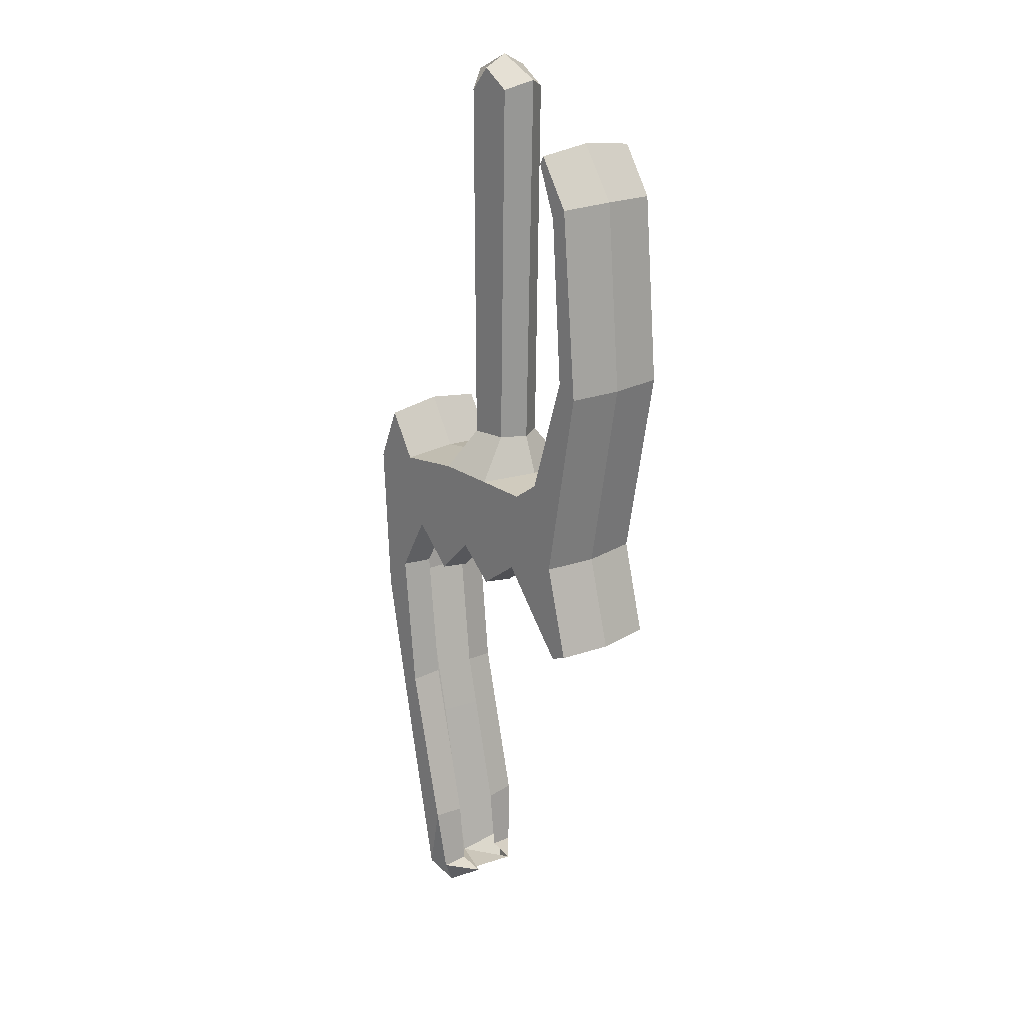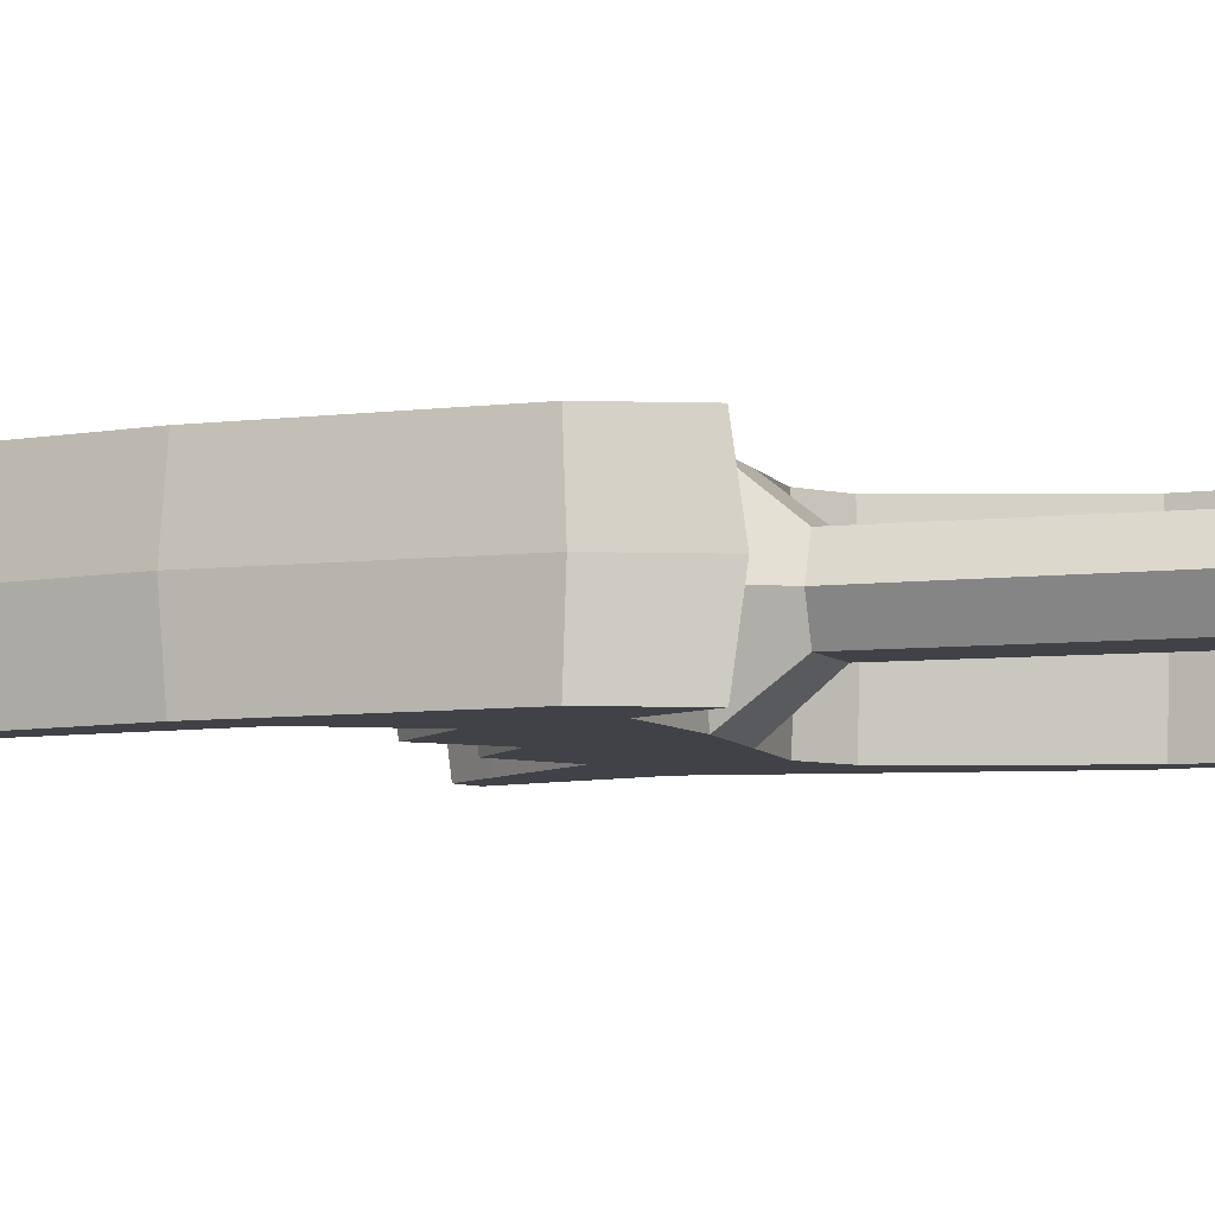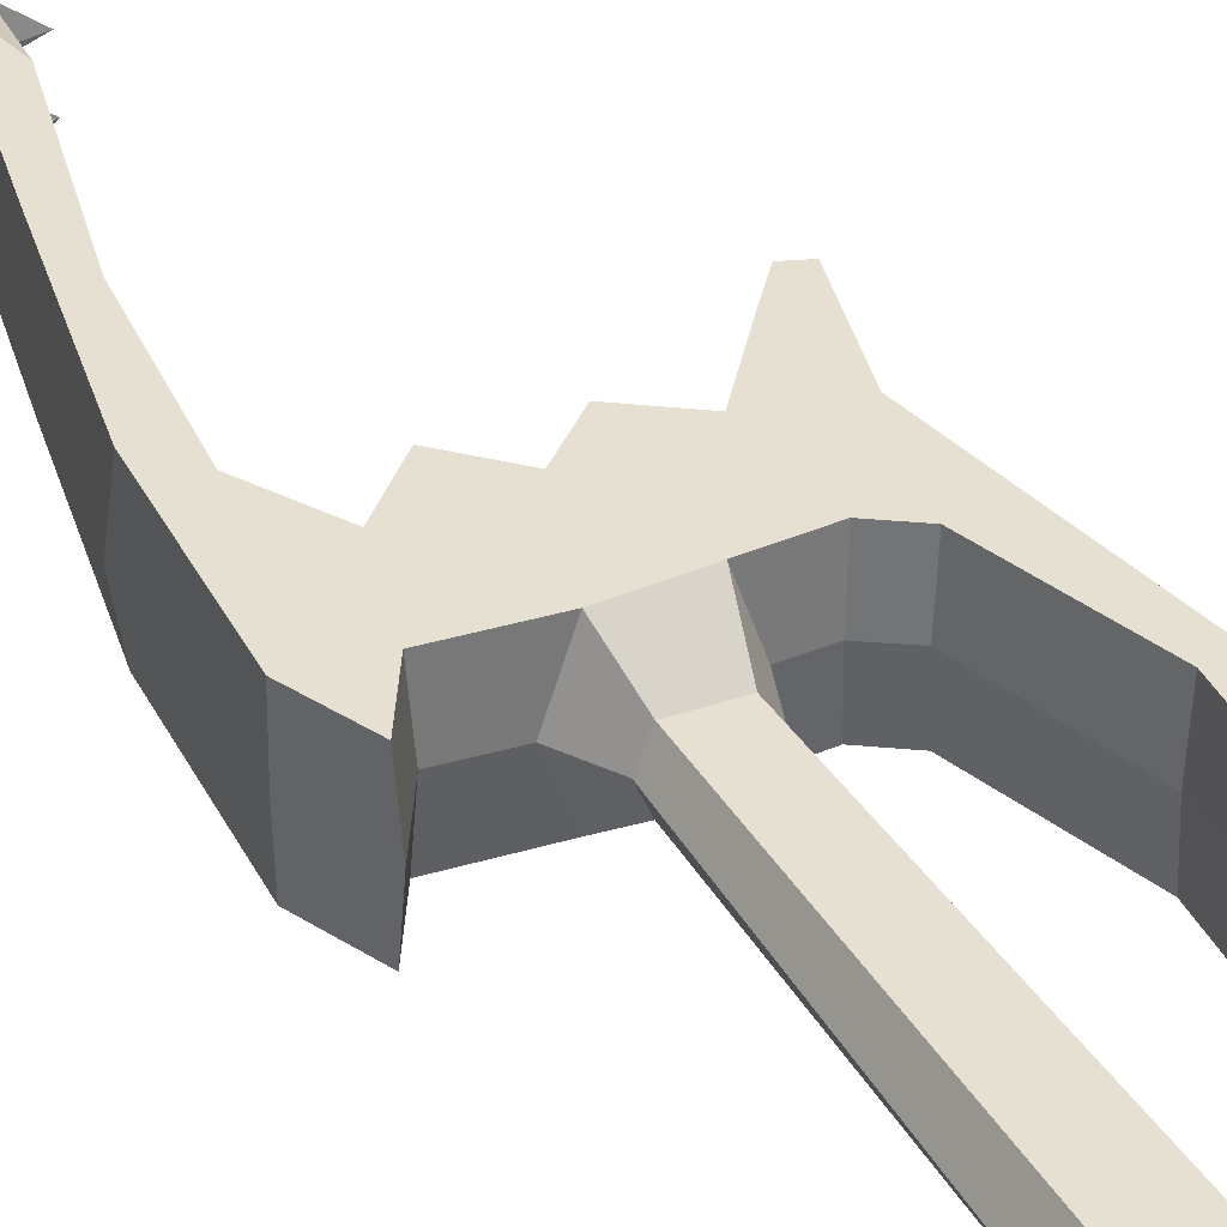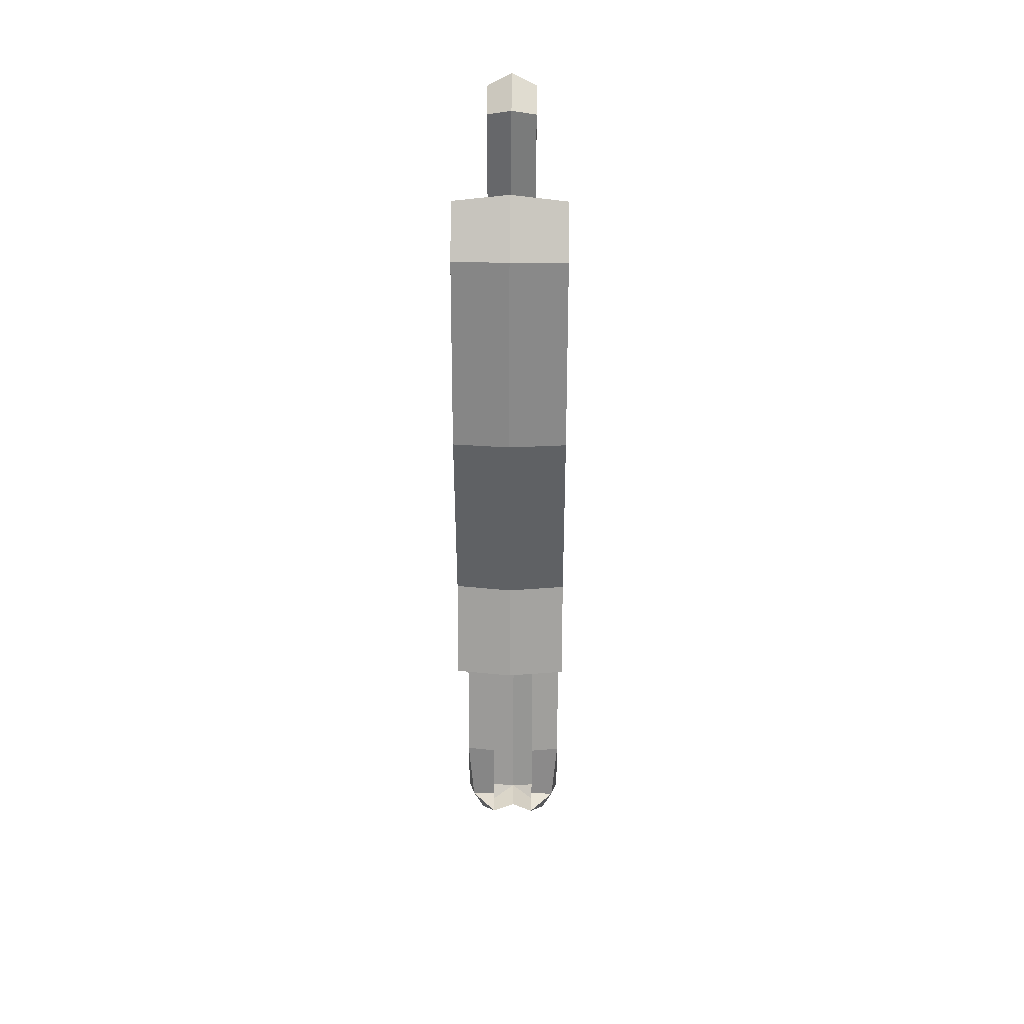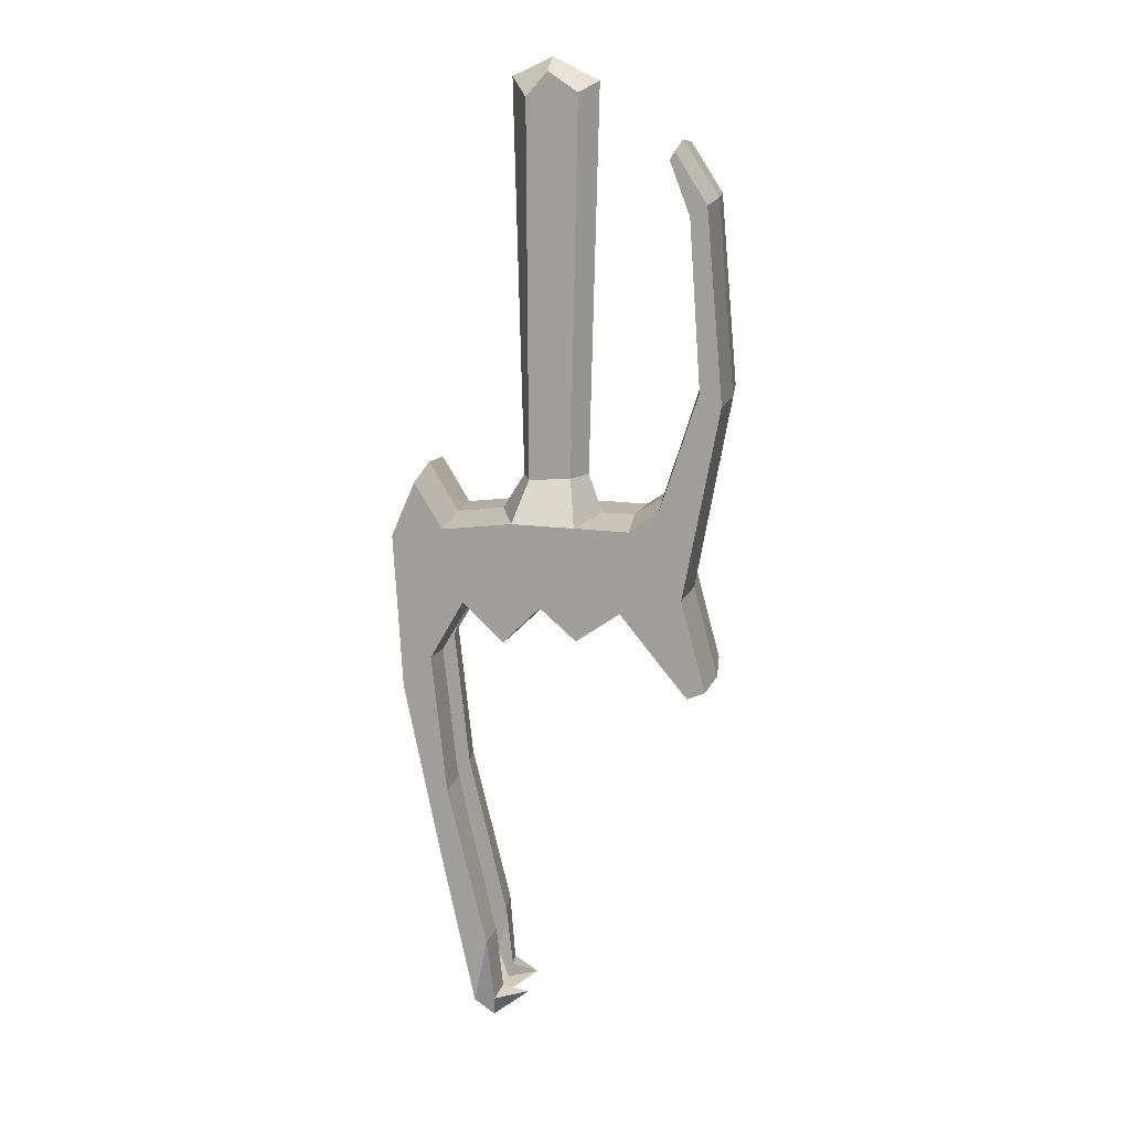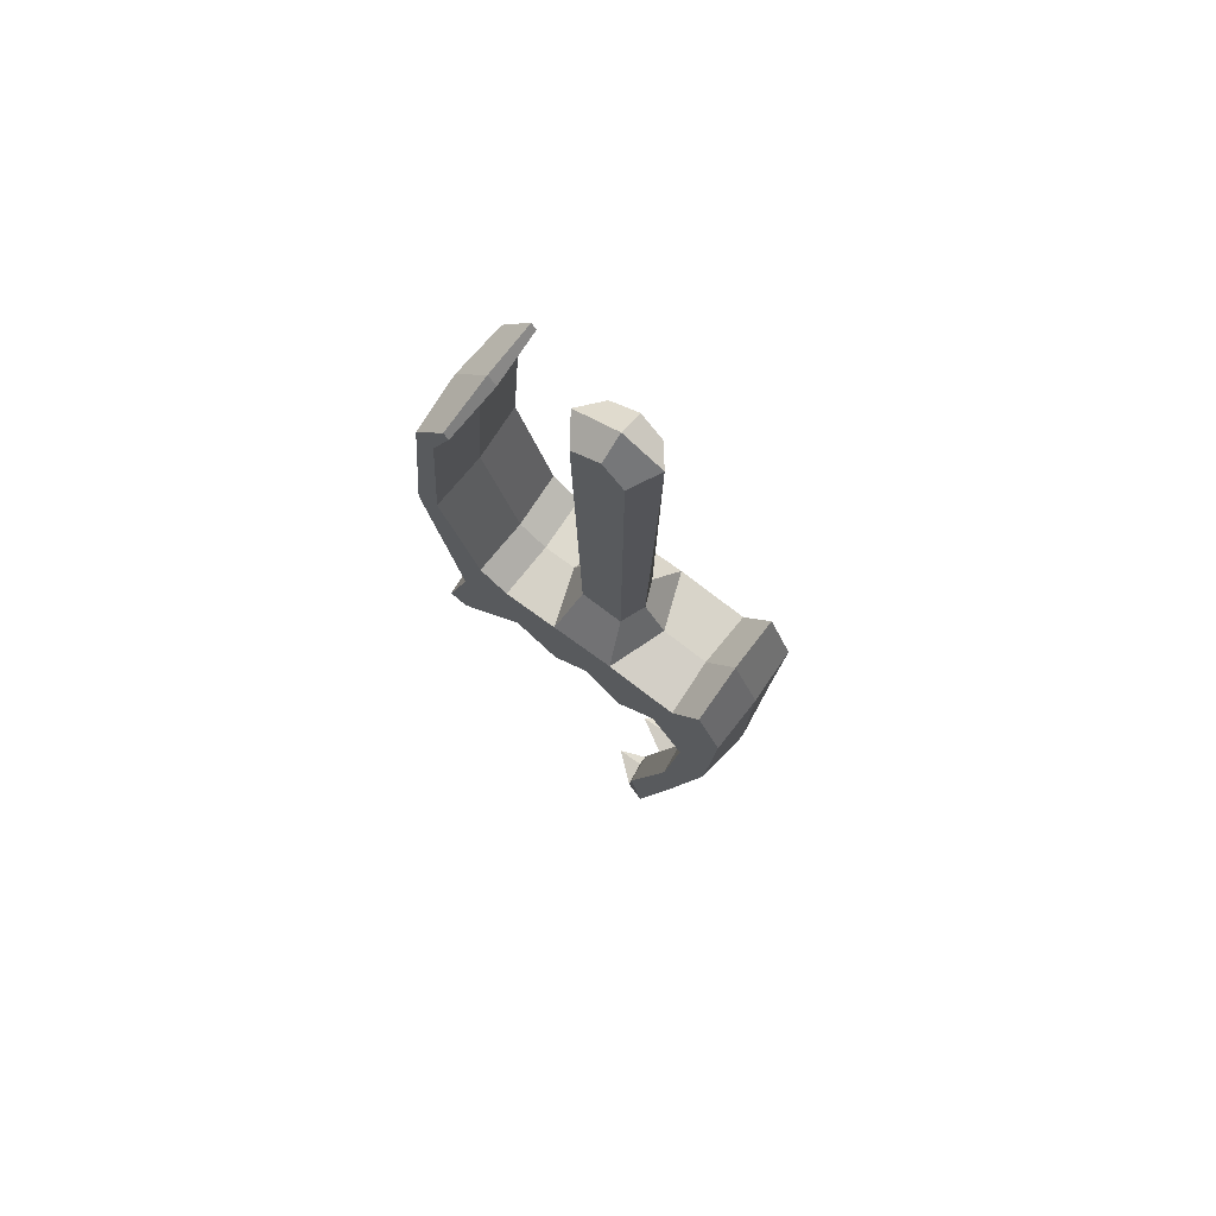
<metadata>
{"format":"obj","ext":"obj","renderer":"f3d","projection":"perspective","resolution":1024,"background":"white","views":[{"elev":21.2,"azim":-130.0,"up":"+Y"},{"elev":-6.8,"azim":108.4,"up":"+Z"},{"elev":37.6,"azim":152.1,"up":"+Z"},{"elev":32.3,"azim":-89.1,"up":"+Y"},{"elev":16.5,"azim":-168.6,"up":"+Y"},{"elev":74.6,"azim":36.2,"up":"+Y"}]}
</metadata>
<code>
o Cube.002_Cube.003
v -0.5611 8.862 0.2329
v -0.5806 8.894 0.2329
v -0.7108 8.692 0.2329
v -0.5458 8.868 0
v -0.5784 8.92 0
v -0.7284 8.699 0
v -0.5611 8.862 -0.2329
v -0.5806 8.894 -0.2329
v -0.7108 8.692 -0.2329
v -0.2066 6.872 0.09984
v 0.113 6.846 0.09984
v 0.04124 5.185 0.09679
v -0.5165 6.824 0.09984
v -0.3762 7.003 0.09984
v -0.05007 7.009 0.09984
v 0.276 7.003 0.09984
v 0.4065 6.774 0.09984
v 0.3478 6.194 0.09984
v 0.1847 5.477 0.09984
v 0.1561 5.208 0.09984
v -0.0566 9.182 0.1009
v 0.03158 9.082 0.1009
v 0.02599 7.538 0.1009
v 0.07256 7.381 0.2329
v 0.3653 7.344 0.2329
v 0.4804 7.537 0.2329
v 0.5803 7.305 0.2329
v 0.5455 6.644 0.2329
v 0.2537 5.195 0.2329
v -0.1777 9.102 0.1009
v -0.1487 7.551 0.1009
v -0.1882 7.377 0.2329
v -0.4154 7.372 0.2329
v -0.535 7.455 0.2329
v -0.6937 7.957 0.2329
v -0.6437 8.646 0.2329
v -0.7826 7.905 0.2329
v -0.6347 7.094 0.2329
v -0.7391 6.703 0.2329
v -0.6654 6.673 0.2329
v 0.1842 5.092 0.1593
v -0.5807 6.775 0.2329
v -0.3806 7.022 0.2329
v -0.1978 6.892 0.2329
v -0.04569 7.027 0.2329
v 0.113 6.866 0.2329
v 0.2826 7.031 0.2329
v 0.424 6.781 0.2329
v 0.3631 6.181 0.2329
v 0.1979 5.481 0.2329
v 0.1696 5.194 0.2066
v 0.3999 5.902 0.2329
v -0.0566 9.233 0
v 0.1065 9.155 0
v 0.06733 7.538 0
v 0.1586 7.388 0
v 0.3543 7.361 0
v 0.4782 7.57 0
v 0.5891 7.316 0
v 0.5772 6.639 0
v 0.2771 5.158 0
v 0.2288 5.066 0
v -0.2457 9.142 0
v -0.2066 7.551 0
v -0.2653 7.388 0
v -0.4023 7.388 0
v -0.5197 7.466 0
v -0.6762 7.968 0
v -0.6305 8.646 0
v -0.8001 7.903 0
v -0.6566 7.088 0
v -0.761 6.696 0
v -0.6632 6.644 0
v -0.5653 6.761 0
v 0.04124 5.185 -0.09679
v -0.5165 6.824 -0.09984
v -0.3762 7.003 -0.09984
v -0.2066 6.872 -0.09984
v -0.05007 7.009 -0.09984
v 0.113 6.846 -0.09984
v 0.276 7.003 -0.09984
v 0.4065 6.774 -0.09984
v 0.3478 6.194 -0.09984
v 0.1847 5.477 -0.09984
v 0.1561 5.208 -0.09984
v -0.0566 9.182 -0.1009
v 0.03158 9.082 -0.1009
v 0.02599 7.538 -0.1009
v 0.07256 7.381 -0.2329
v 0.3653 7.344 -0.2329
v 0.4804 7.537 -0.2329
v 0.5803 7.305 -0.2329
v 0.5455 6.644 -0.2329
v 0.2537 5.195 -0.2329
v -0.1777 9.102 -0.1009
v -0.1487 7.551 -0.1009
v -0.1882 7.377 -0.2329
v -0.4154 7.372 -0.2329
v -0.535 7.455 -0.2329
v -0.6937 7.957 -0.2329
v -0.6437 8.646 -0.2329
v -0.7826 7.905 -0.2329
v -0.6347 7.094 -0.2329
v -0.7391 6.703 -0.2329
v -0.6654 6.673 -0.2329
v 0.1842 5.092 -0.1593
v -0.5807 6.775 -0.2329
v -0.3806 7.022 -0.2329
v -0.1978 6.892 -0.2329
v -0.04569 7.027 -0.2329
v 0.113 6.866 -0.2329
v 0.2826 7.031 -0.2329
v 0.424 6.781 -0.2329
v 0.3631 6.181 -0.2329
v 0.1979 5.481 -0.2329
v 0.1696 5.194 -0.2066
v 0.422 5.911 0
v 0.3999 5.902 -0.2329
f 6 3 2 5
f 5 2 1 4
f 6 5 8 9
f 5 4 7 8
f 28 27 26 48
f 48 26 25 47
f 25 24 46 47
f 46 24 32 45
f 45 32 33 44
f 33 34 43 44
f 43 34 38 42
f 64 31 30 63
f 53 21 22 54
f 67 34 33 66
f 57 25 26 58
f 70 37 3 6
f 55 23 24 56
f 58 26 27 59
f 71 38 37 70
f 59 27 28 60
f 56 24 25 57
f 72 39 38 71
f 4 1 36 69
f 54 22 23 55
f 73 40 39 72
f 63 30 21 53
f 69 36 35 68
f 66 33 32 65
f 68 35 34 67
f 65 32 31 64
f 117 52 29 61
f 19 50 49 18
f 16 47 46 11
f 10 44 43 14
f 20 51 50 19
f 17 48 47 16
f 15 45 44 10
f 18 49 48 17
f 20 12 51
f 11 46 45 15
f 14 43 42 13
f 41 61 29
f 74 13 42 40 73
f 30 31 23 22 21
f 32 24 23 31
f 2 3 36 1
f 36 3 37 35
f 35 37 38 34
f 38 39 40 42
f 51 41 29 50
f 60 28 52 117
f 52 49 50 29
f 48 49 52 28
f 51 12 41
f 61 41 12 62
f 93 113 91 92
f 113 112 90 91
f 90 112 111 89
f 111 110 97 89
f 110 109 98 97
f 98 109 108 99
f 108 107 103 99
f 64 63 95 96
f 53 54 87 86
f 67 66 98 99
f 57 58 91 90
f 70 6 9 102
f 55 56 89 88
f 58 59 92 91
f 71 70 102 103
f 59 60 93 92
f 56 57 90 89
f 72 71 103 104
f 4 69 101 7
f 54 55 88 87
f 73 72 104 105
f 63 53 86 95
f 69 68 100 101
f 66 65 97 98
f 68 67 99 100
f 65 64 96 97
f 117 61 94 118
f 84 83 114 115
f 81 80 111 112
f 78 77 108 109
f 85 84 115 116
f 82 81 112 113
f 79 78 109 110
f 83 82 113 114
f 85 116 75
f 80 79 110 111
f 77 76 107 108
f 106 94 61
f 74 73 105 107 76
f 95 86 87 88 96
f 97 96 88 89
f 8 7 101 9
f 101 100 102 9
f 100 99 103 102
f 103 107 105 104
f 116 115 94 106
f 60 117 118 93
f 118 94 115 114
f 113 93 118 114
f 116 106 75
f 61 62 75 106

</code>
